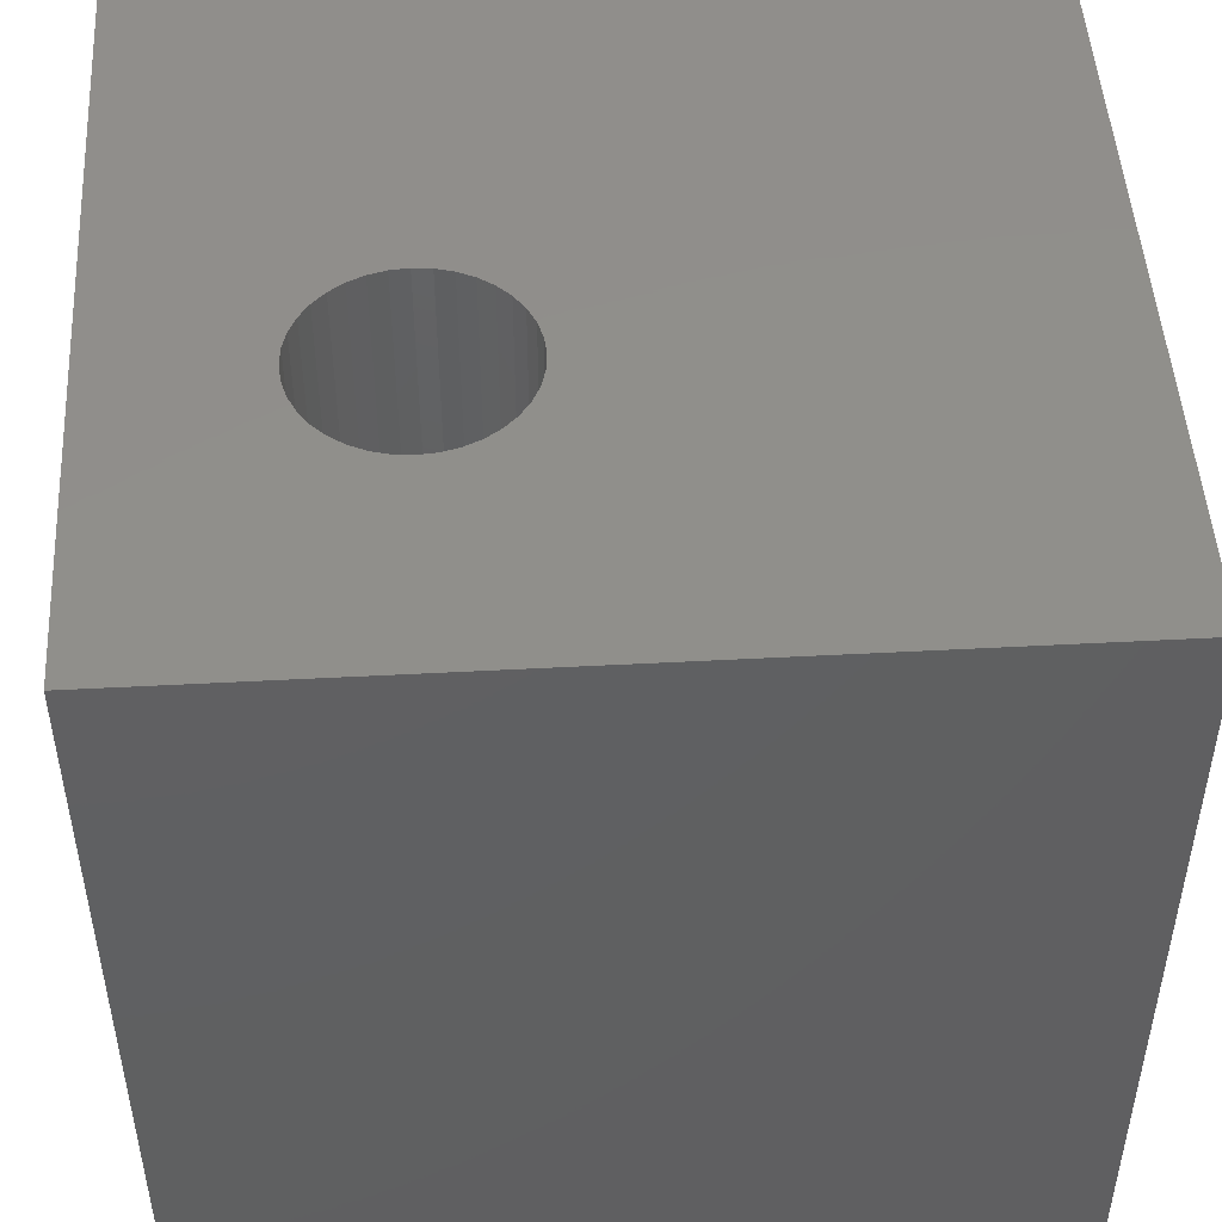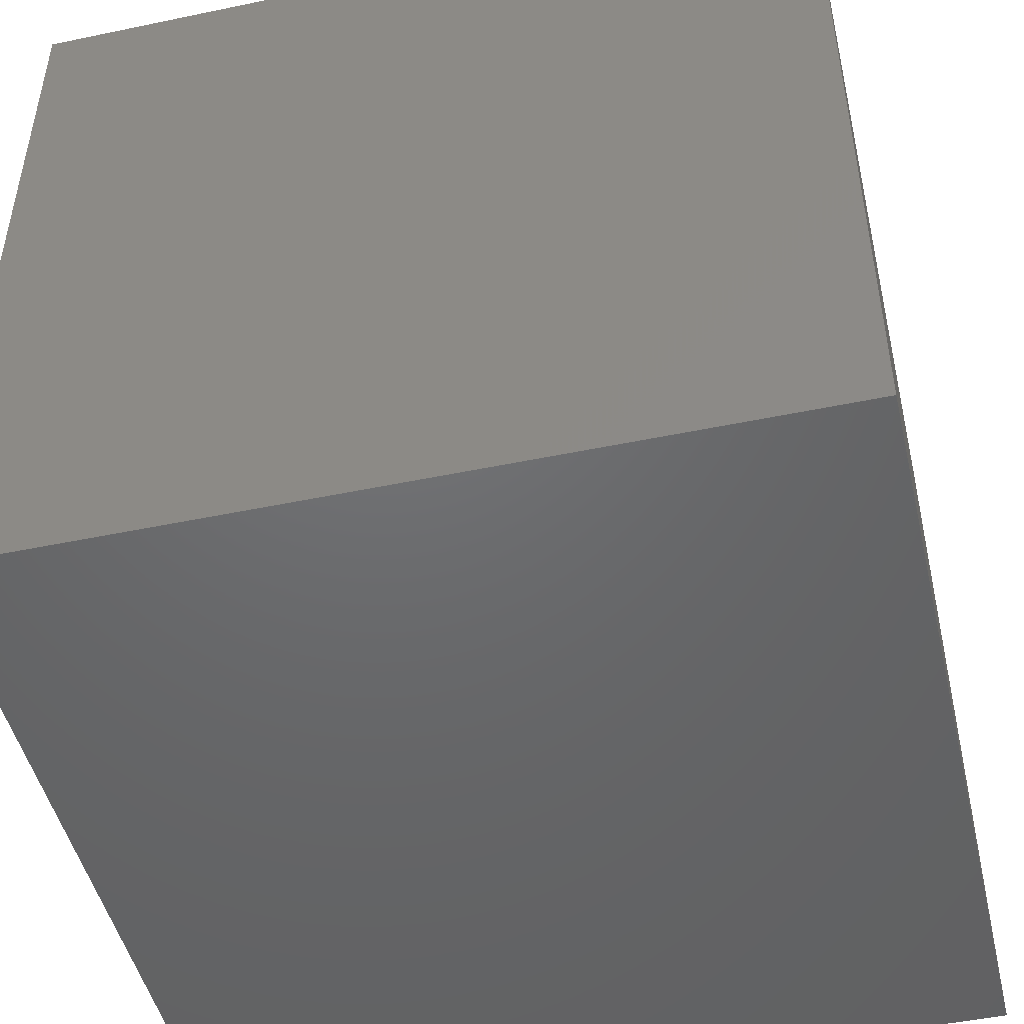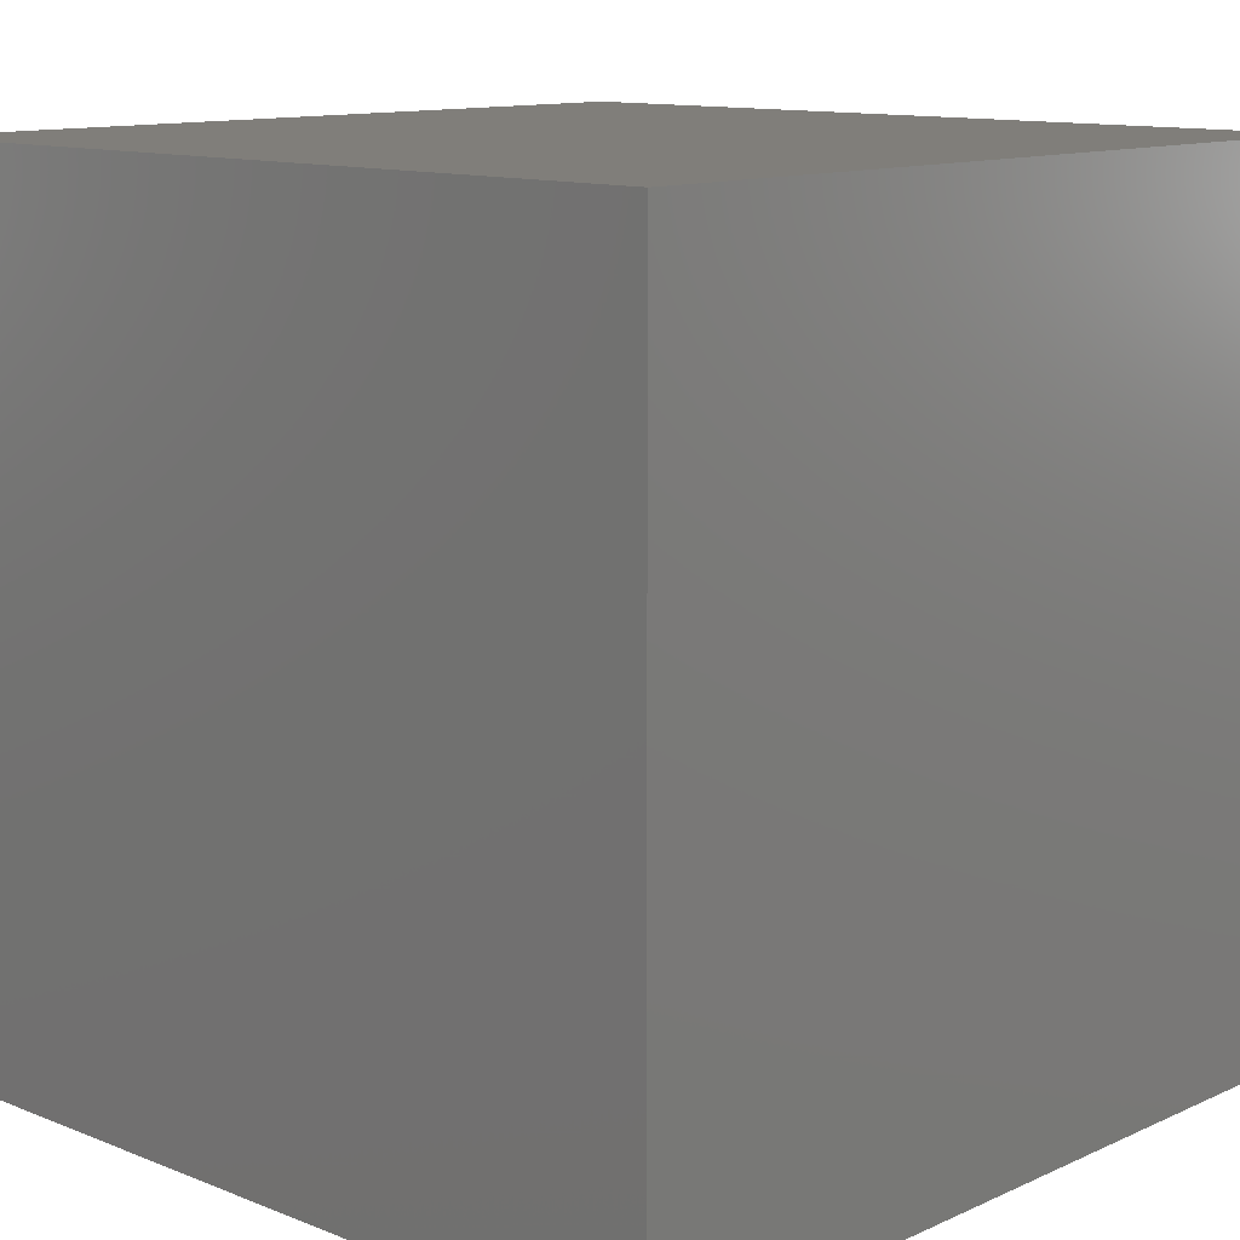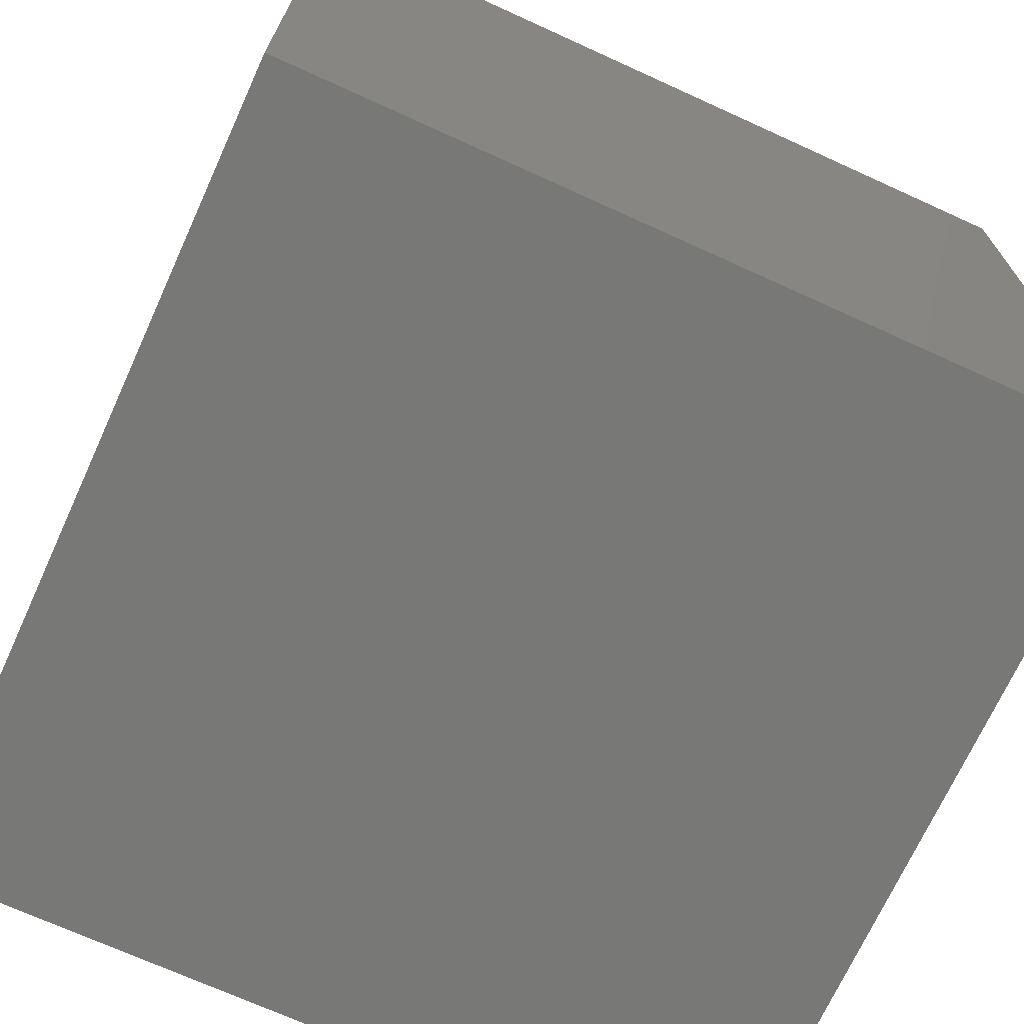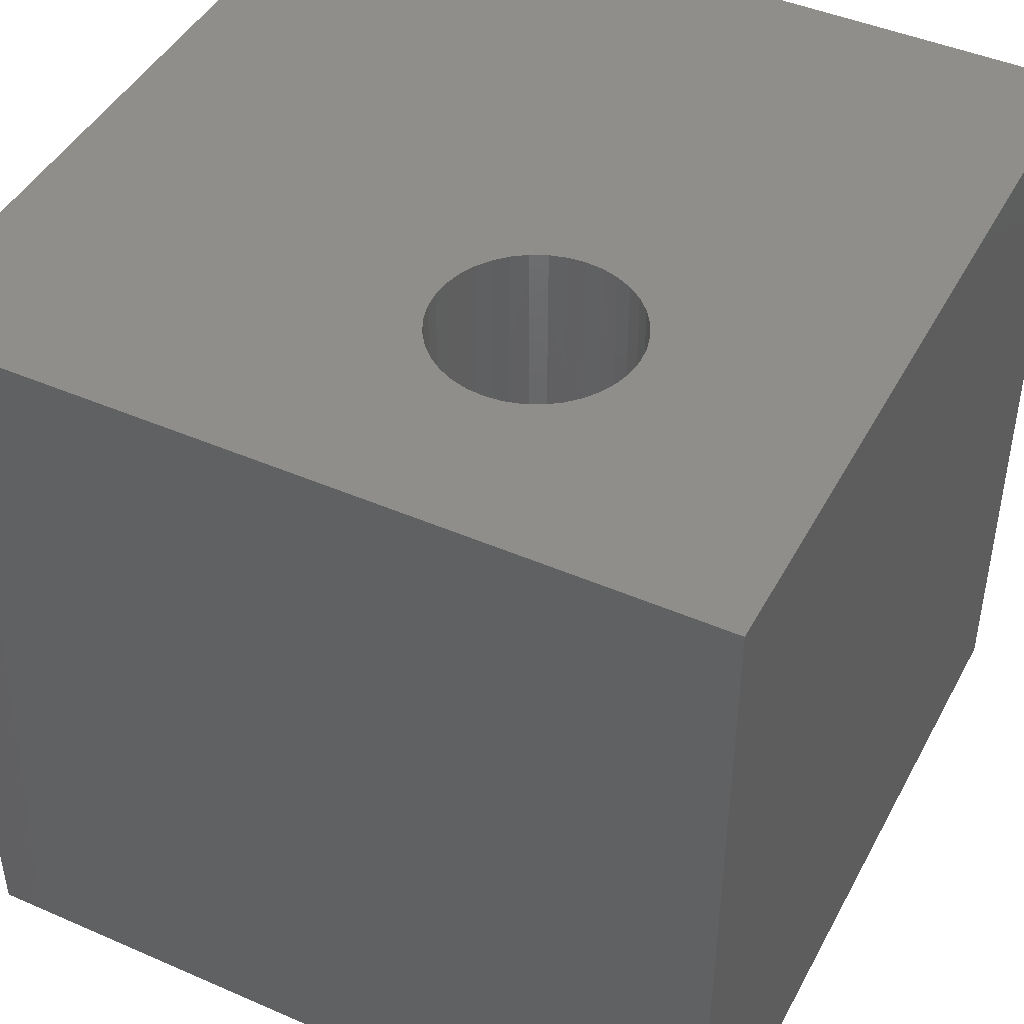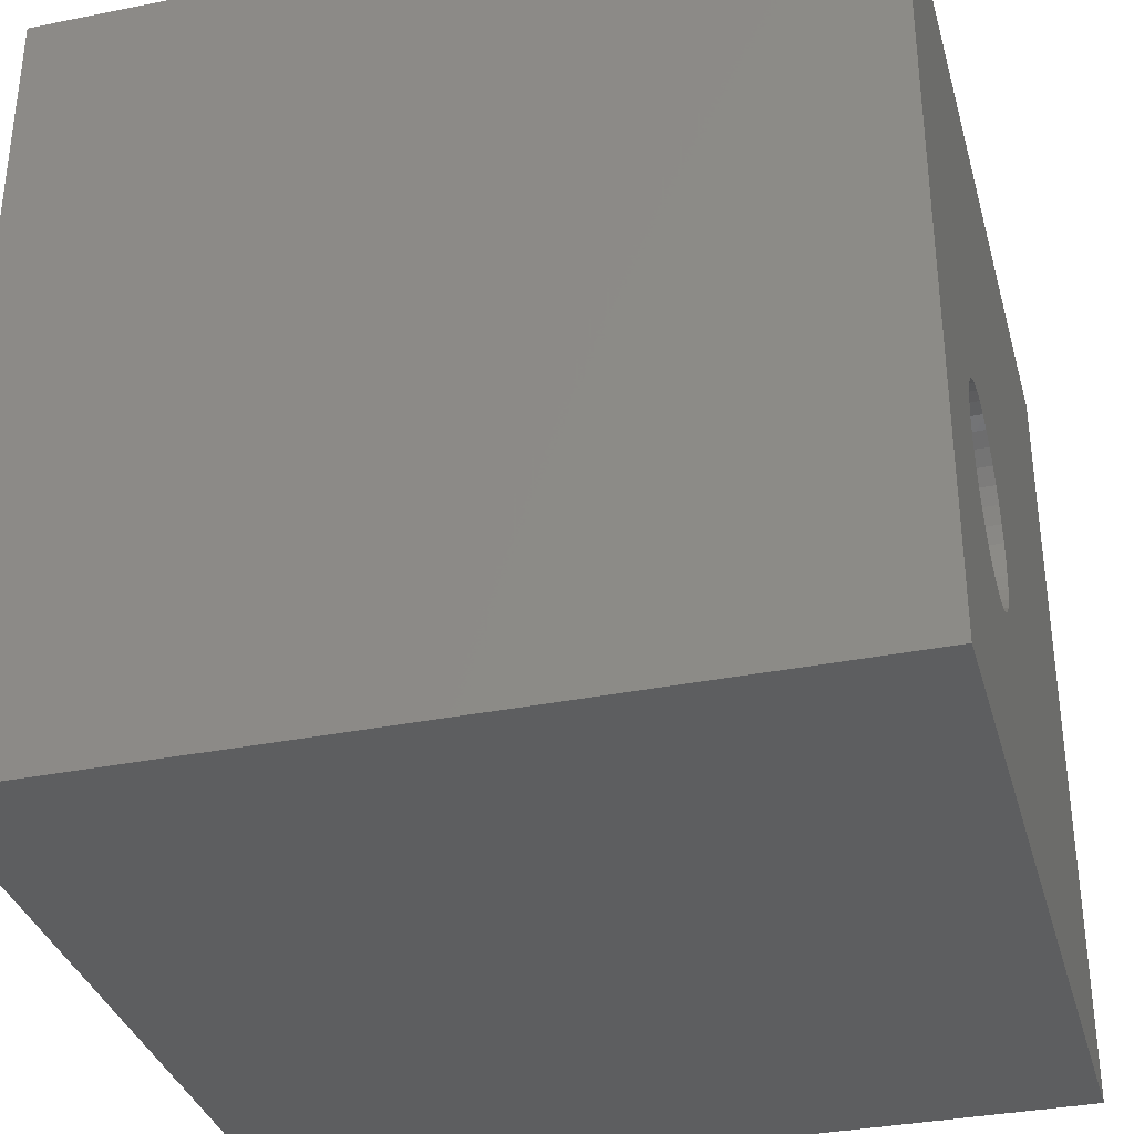
<metadata>
{"format":"stl","ext":"stl","renderer":"f3d","projection":"perspective","resolution":1024,"background":"white","views":[{"elev":48.6,"azim":-3.4,"up":"+Z"},{"elev":-48.1,"azim":-166.8,"up":"+Y"},{"elev":11.9,"azim":-136.8,"up":"+Y"},{"elev":-70.7,"azim":65.5,"up":"+Z"},{"elev":44.8,"azim":-63.2,"up":"+Z"},{"elev":-34.4,"azim":-74.9,"up":"+Y"}]}
</metadata>
<code>
# stl→obj: 80 verts, 156 faces
v 0 10 10
v 0 10 0
v 0 0 10
v 0 0 0
v 4.324 3.548 10
v 4.269 3.342 10
v 10 0 10
v 4.179 3.149 10
v 3.54 4.907 10
v 3.732 4.817 10
v 10 10 10
v 4.057 2.975 10
v 3.907 2.825 10
v 3.732 2.703 10
v 3.54 2.613 10
v 3.334 2.558 10
v 3.122 2.539 10
v 2.91 2.558 10
v 2.705 2.613 10
v 2.512 2.703 10
v 2.337 2.825 10
v 3.907 4.695 10
v 4.057 4.544 10
v 4.179 4.37 10
v 4.269 4.177 10
v 4.324 3.972 10
v 4.343 3.76 10
v 2.187 2.975 10
v 2.065 3.149 10
v 1.975 3.342 10
v 1.975 4.177 10
v 2.065 4.37 10
v 2.187 4.544 10
v 2.337 4.695 10
v 2.512 4.817 10
v 2.705 4.907 10
v 1.92 3.548 10
v 1.901 3.76 10
v 1.92 3.972 10
v 2.91 4.962 10
v 3.122 4.98 10
v 3.334 4.962 10
v 10 10 0
v 10 0 0
v 4.324 3.548 5.767
v 4.343 3.76 5.767
v 4.324 3.972 5.767
v 4.269 4.177 5.767
v 4.179 4.37 5.767
v 4.057 4.544 5.767
v 3.907 4.695 5.767
v 3.732 4.817 5.767
v 3.54 4.907 5.767
v 3.334 4.962 5.767
v 3.122 4.98 5.767
v 2.91 4.962 5.767
v 2.705 4.907 5.767
v 2.512 4.817 5.767
v 2.337 4.695 5.767
v 2.187 4.544 5.767
v 2.065 4.37 5.767
v 1.975 4.177 5.767
v 1.92 3.972 5.767
v 1.901 3.76 5.767
v 1.92 3.548 5.767
v 1.975 3.342 5.767
v 2.065 3.149 5.767
v 2.187 2.975 5.767
v 2.337 2.825 5.767
v 2.512 2.703 5.767
v 2.705 2.613 5.767
v 2.91 2.558 5.767
v 3.122 2.539 5.767
v 3.334 2.558 5.767
v 3.54 2.613 5.767
v 3.732 2.703 5.767
v 3.907 2.825 5.767
v 4.057 2.975 5.767
v 4.179 3.149 5.767
v 4.269 3.342 5.767
f 1 2 3
f 3 2 4
f 5 6 7
f 7 6 8
f 9 10 11
f 8 12 7
f 7 12 13
f 7 13 14
f 14 15 7
f 7 15 16
f 7 16 3
f 3 16 17
f 3 17 18
f 18 19 3
f 3 19 20
f 3 20 21
f 10 22 11
f 11 22 23
f 11 23 24
f 24 25 11
f 11 25 26
f 11 26 7
f 7 26 27
f 7 27 5
f 21 28 3
f 3 28 29
f 3 29 30
f 31 32 1
f 1 32 33
f 33 34 1
f 1 34 35
f 1 35 36
f 30 37 3
f 3 37 38
f 3 38 1
f 1 38 39
f 1 39 31
f 36 40 1
f 1 40 41
f 1 41 11
f 11 41 42
f 11 42 9
f 43 11 44
f 44 11 7
f 2 43 4
f 4 43 44
f 11 43 1
f 1 43 2
f 44 7 4
f 4 7 3
f 45 27 46
f 46 27 26
f 46 26 47
f 47 26 25
f 47 25 48
f 48 25 24
f 48 24 49
f 49 24 23
f 49 23 50
f 50 23 22
f 50 22 51
f 51 22 10
f 51 10 52
f 52 10 9
f 52 9 53
f 53 9 42
f 53 42 54
f 54 42 41
f 54 41 55
f 55 41 40
f 55 40 56
f 56 40 36
f 56 36 57
f 57 36 35
f 57 35 58
f 58 35 34
f 58 34 59
f 59 34 33
f 59 33 60
f 60 33 32
f 60 32 61
f 61 32 31
f 61 31 62
f 62 31 39
f 62 39 63
f 63 39 38
f 63 38 64
f 64 38 37
f 64 37 65
f 65 37 30
f 65 30 66
f 66 30 29
f 66 29 67
f 67 29 28
f 67 28 68
f 68 28 21
f 68 21 69
f 69 21 20
f 69 20 70
f 70 20 19
f 70 19 71
f 71 19 18
f 71 18 72
f 72 18 17
f 72 17 73
f 73 17 16
f 73 16 74
f 74 16 15
f 74 15 75
f 75 15 14
f 75 14 76
f 76 14 13
f 76 13 77
f 77 13 12
f 77 12 78
f 78 12 8
f 78 8 79
f 79 8 6
f 79 6 80
f 80 6 5
f 80 5 45
f 45 5 27
f 62 63 76
f 62 76 61
f 61 76 77
f 61 77 78
f 61 51 52
f 78 79 61
f 61 79 80
f 61 80 45
f 52 53 61
f 61 53 54
f 61 54 55
f 45 46 61
f 61 46 47
f 61 47 48
f 48 49 61
f 61 49 50
f 61 50 51
f 64 68 63
f 63 68 69
f 63 69 70
f 64 65 68
f 68 65 66
f 68 66 67
f 70 71 63
f 63 71 72
f 63 72 73
f 73 74 63
f 63 74 75
f 63 75 76
f 57 58 59
f 55 56 61
f 61 56 57
f 61 57 60
f 60 57 59

</code>
